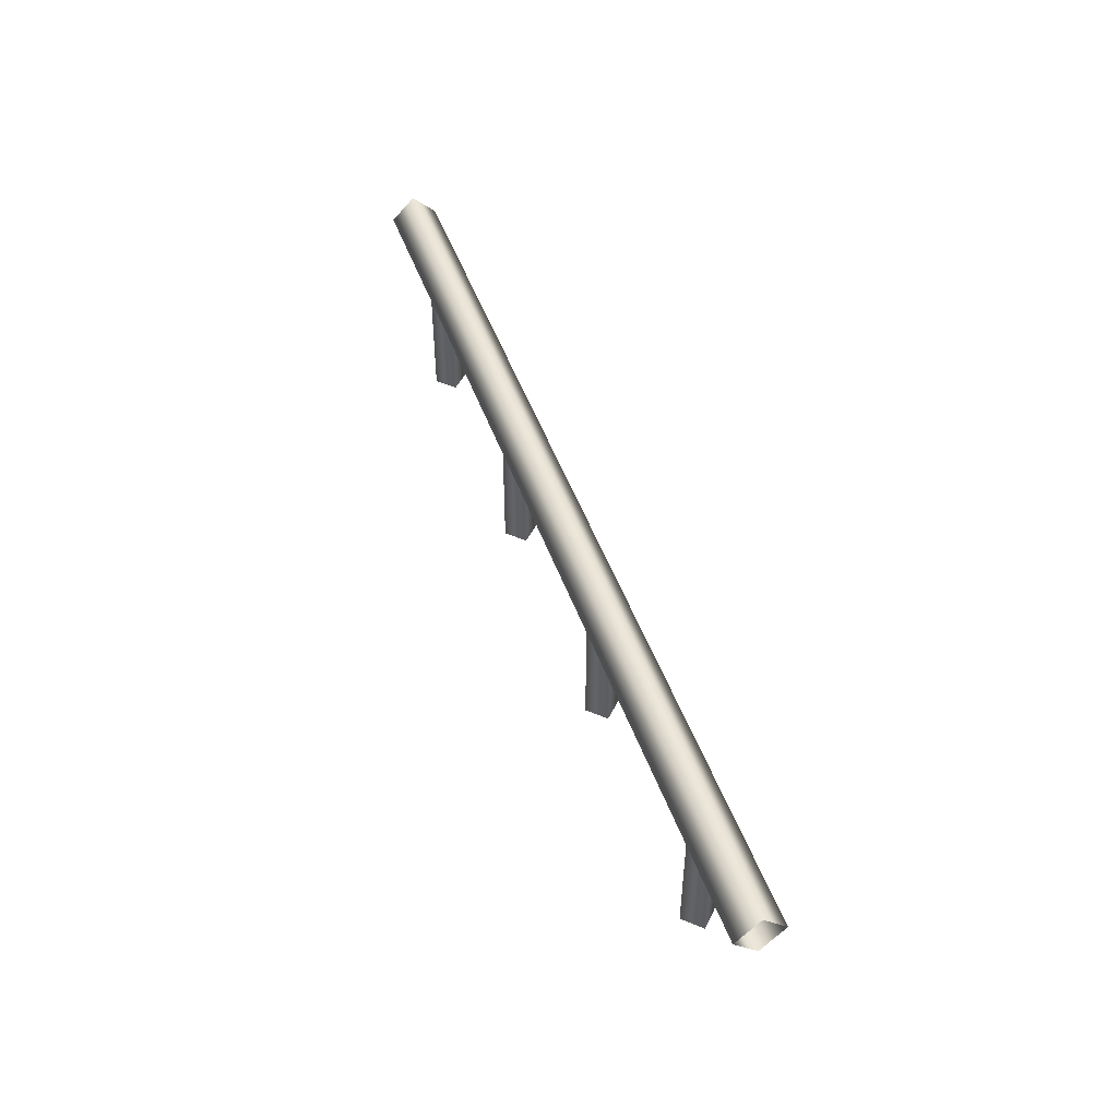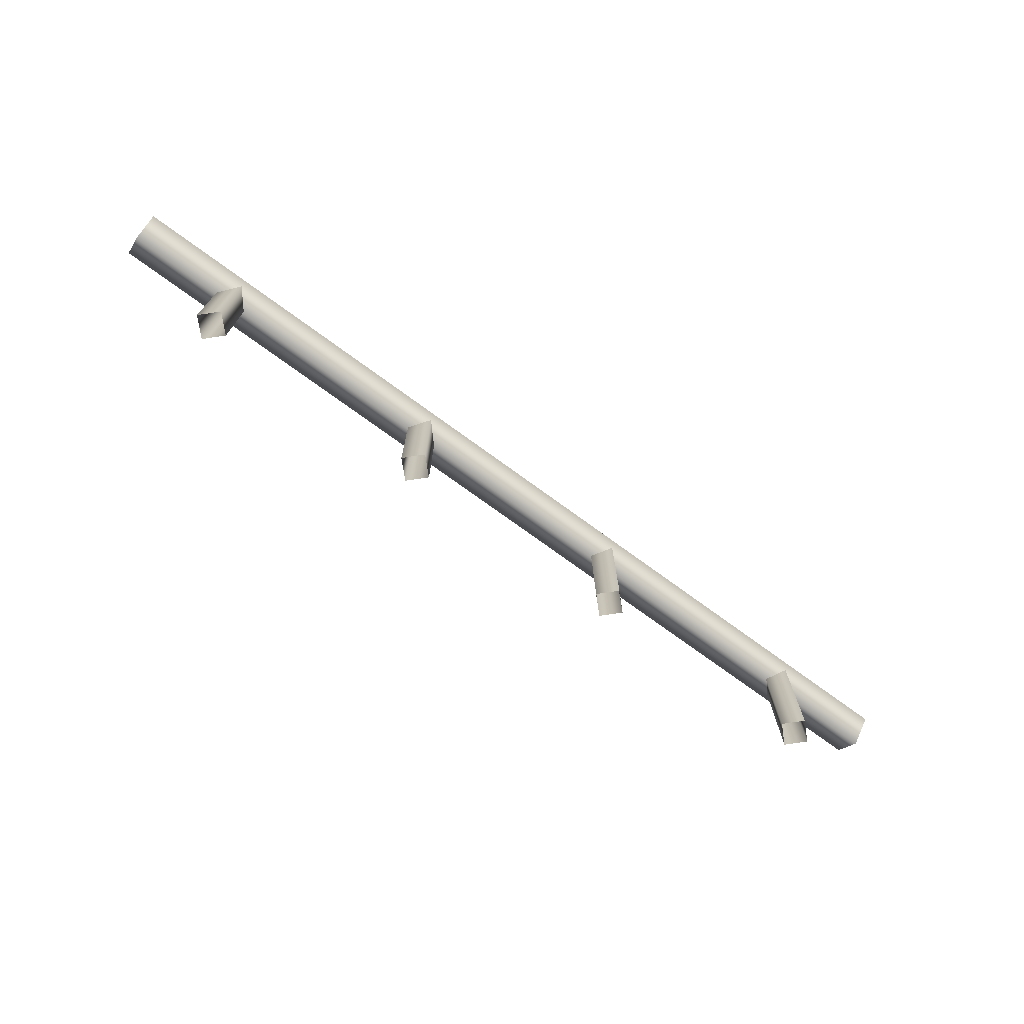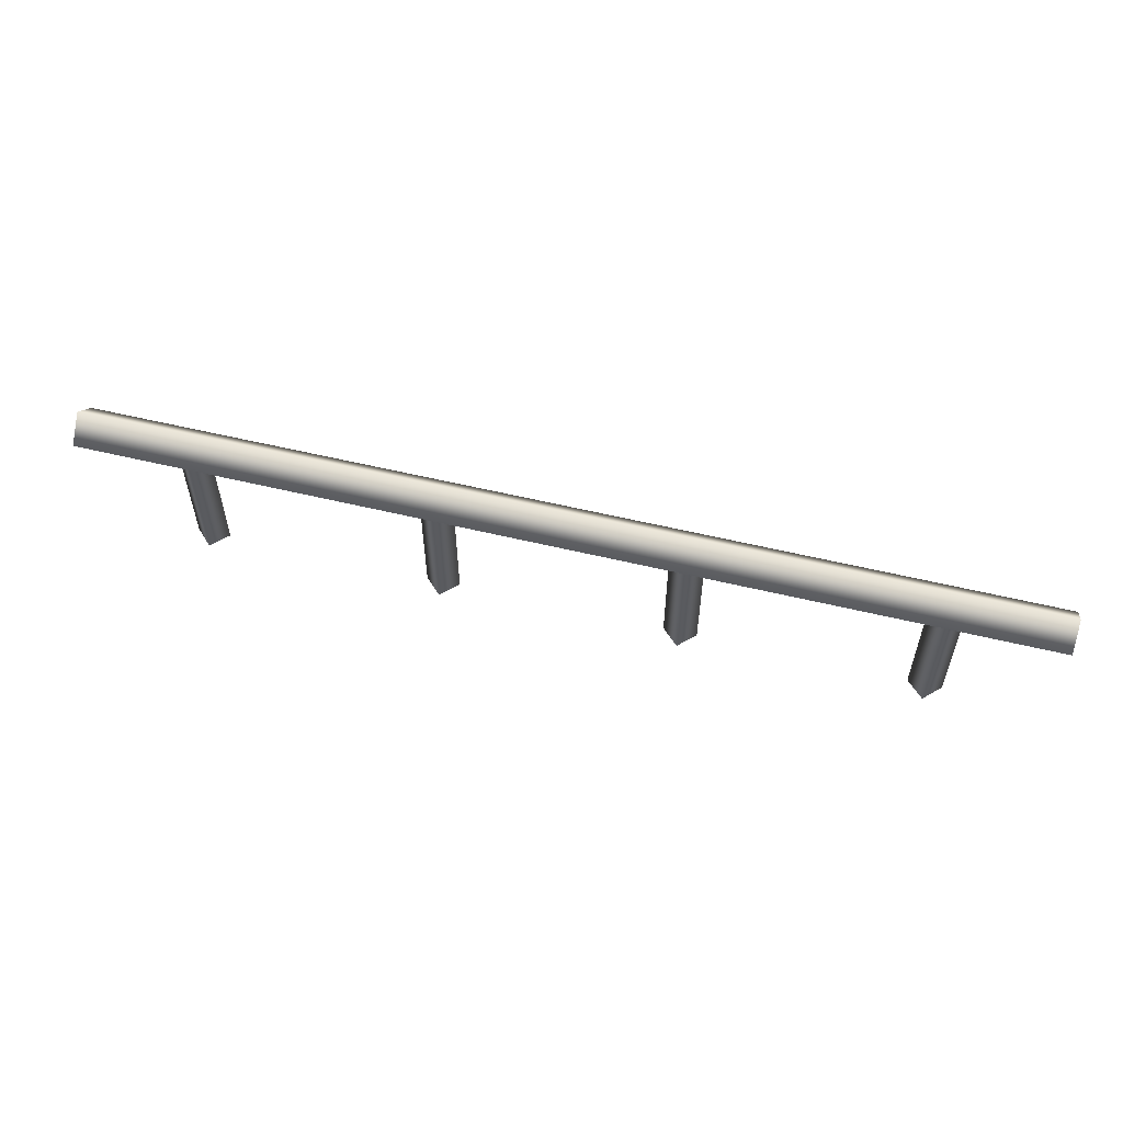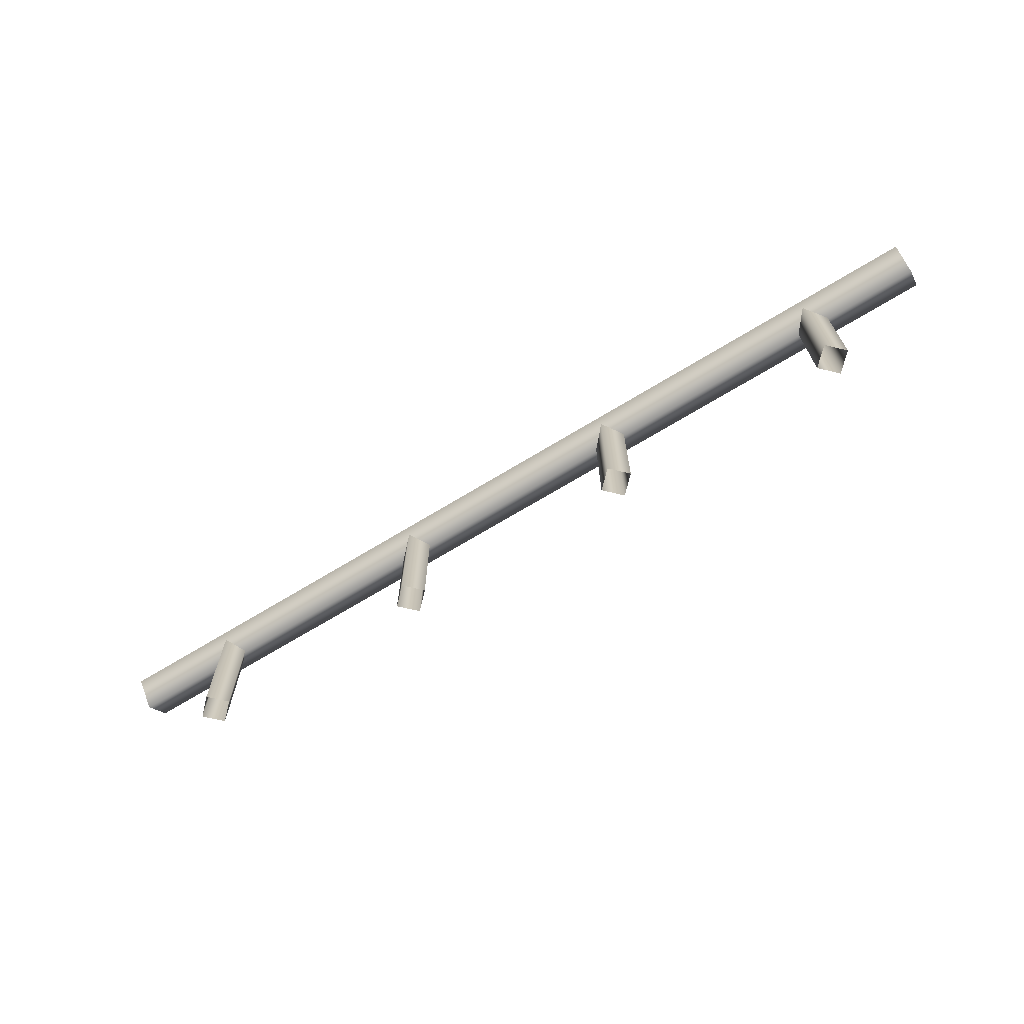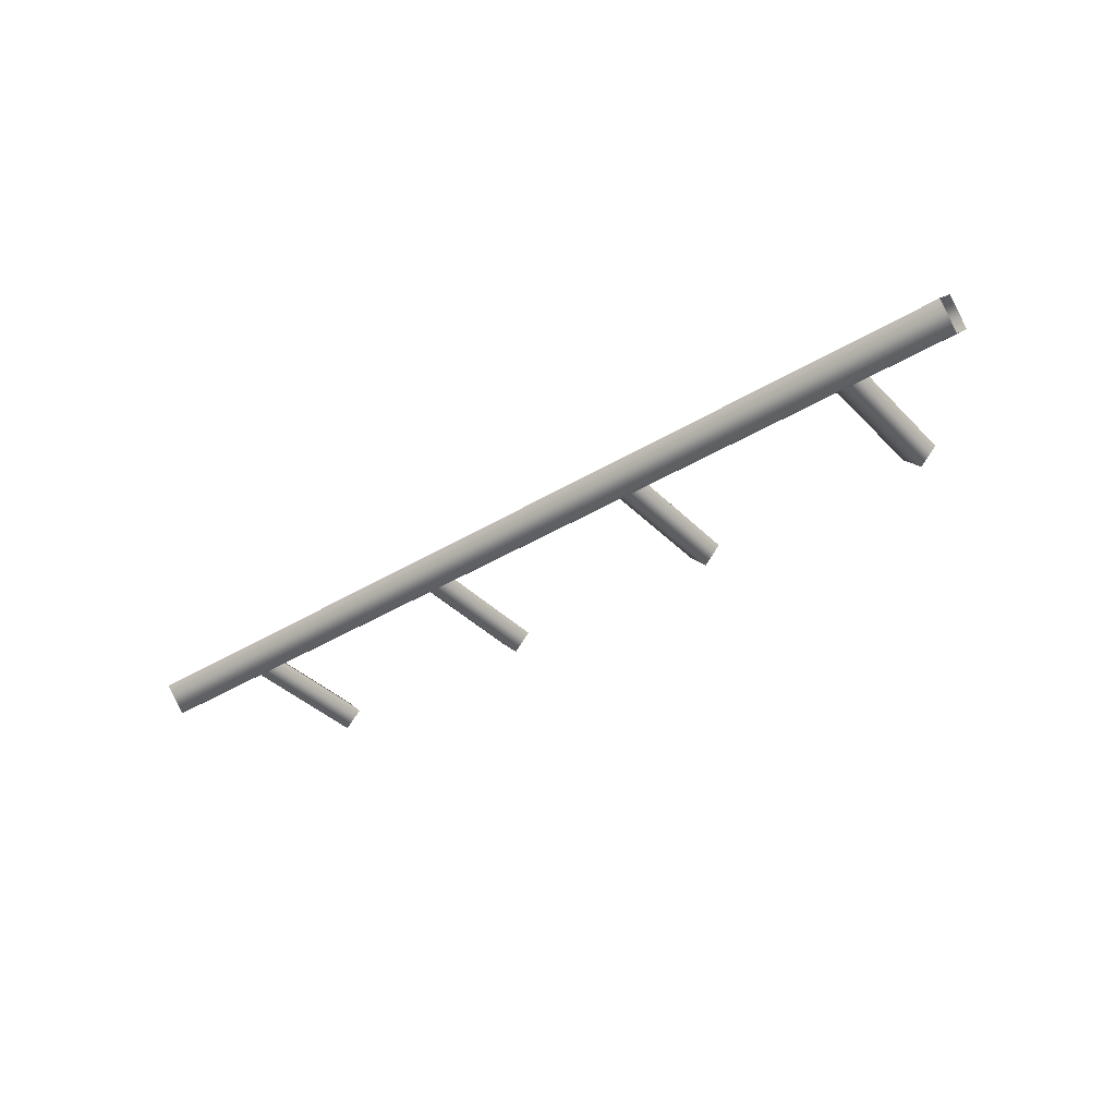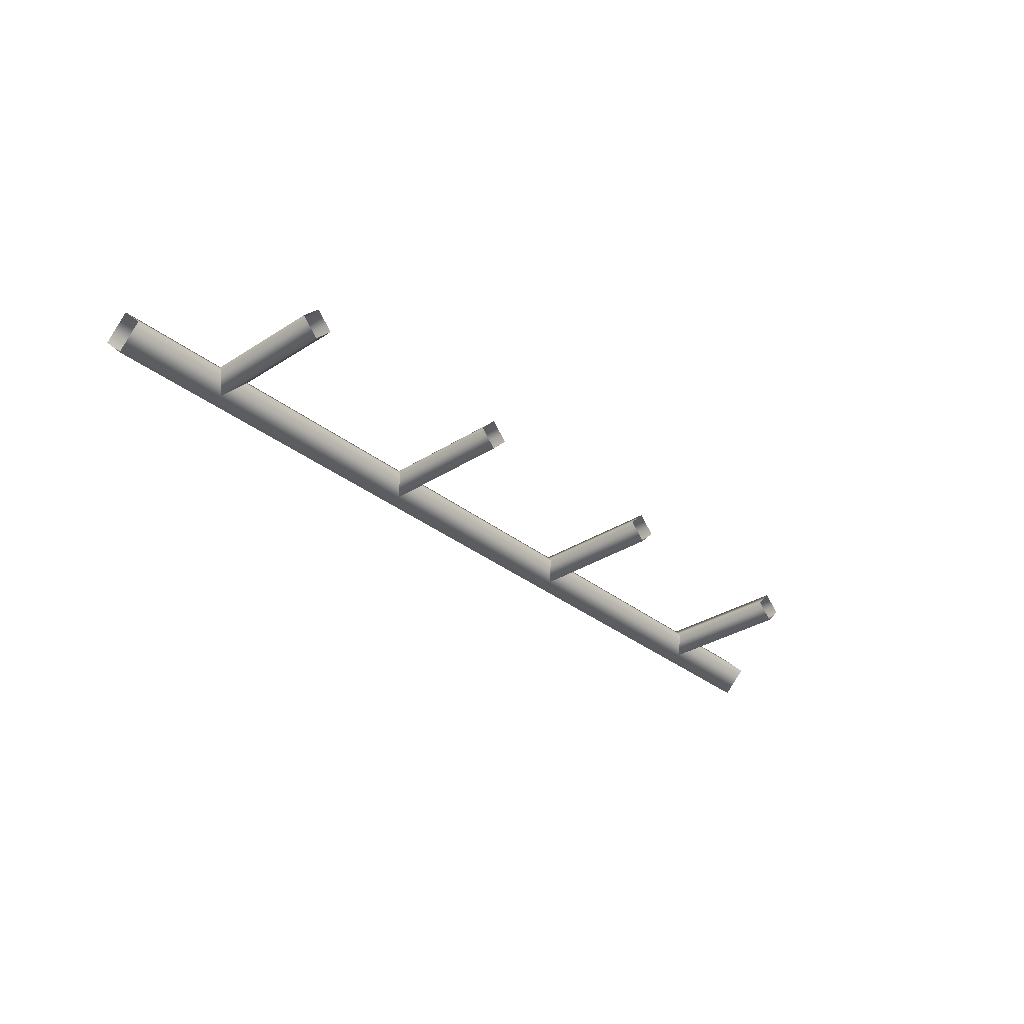
<metadata>
{"format":"obj","ext":"obj","renderer":"f3d","projection":"perspective","resolution":1024,"background":"white","views":[{"elev":48.3,"azim":70.6,"up":"+Z"},{"elev":-72.7,"azim":143.7,"up":"+Z"},{"elev":57.0,"azim":14.1,"up":"+Z"},{"elev":-68.6,"azim":-148.5,"up":"+Z"},{"elev":-37.6,"azim":38.2,"up":"+Y"},{"elev":-32.3,"azim":132.0,"up":"+Y"}]}
</metadata>
<code>
g Bg_Uptown_OBJ_Fence_05
v 1 0.0495 0.1255
v -1 0.0495 0.1255
v -1 -7.629e-08 0.07601
v 1 2.289e-07 0.07601
v -1 -7.629e-08 0.07601
v -1 -0.0495 0.1255
v 1 -0.0495 0.1255
v 1 2.289e-07 0.07601
v -1 -7.629e-08 0.175
v 1 2.289e-07 0.175
v 1 -0.0495 0.1255
v -1 -0.0495 0.1255
v 1 2.289e-07 0.175
v -1 -7.629e-08 0.175
v -1 0.0495 0.1255
v 1 0.0495 0.1255
v 0.217 0.002388 0.125
v 0.2523 -0.03297 0.125
v 0.2523 -0.03297 -0.175
v 0.217 0.002388 -0.175
v 0.2523 0.03774 -0.175
v 0.2877 0.002388 -0.175
v 0.2877 0.002388 0.125
v 0.2523 0.03774 0.125
v 0.2877 0.002388 0.125
v 0.2877 0.002388 -0.175
v 0.2523 -0.03297 -0.175
v 0.2523 -0.03297 0.125
v 0.217 0.002388 0.125
v 0.217 0.002388 -0.175
v 0.2523 0.03774 -0.175
v 0.2523 0.03774 0.125
v 0.7254 0.002388 0.125
v 0.7608 -0.03297 0.125
v 0.7608 -0.03297 -0.175
v 0.7254 0.002388 -0.175
v 0.7608 0.03774 -0.175
v 0.7961 0.002388 -0.175
v 0.7961 0.002388 0.125
v 0.7608 0.03774 0.125
v 0.7961 0.002388 0.125
v 0.7961 0.002388 -0.175
v 0.7608 -0.03297 -0.175
v 0.7608 -0.03297 0.125
v 0.7254 0.002388 0.125
v 0.7254 0.002388 -0.175
v 0.7608 0.03774 -0.175
v 0.7608 0.03774 0.125
v -0.2915 0.002388 0.125
v -0.2562 -0.03297 0.125
v -0.2562 -0.03297 -0.175
v -0.2915 0.002388 -0.175
v -0.2562 0.03774 -0.175
v -0.2208 0.002388 -0.175
v -0.2208 0.002388 0.125
v -0.2562 0.03774 0.125
v -0.2208 0.002388 0.125
v -0.2208 0.002388 -0.175
v -0.2562 -0.03297 -0.175
v -0.2562 -0.03297 0.125
v -0.2915 0.002388 0.125
v -0.2915 0.002388 -0.175
v -0.2562 0.03774 -0.175
v -0.2562 0.03774 0.125
v -0.8 0.002388 0.125
v -0.7646 -0.03297 0.125
v -0.7646 -0.03297 -0.175
v -0.8 0.002388 -0.175
v -0.7646 0.03774 -0.175
v -0.7293 0.002388 -0.175
v -0.7293 0.002388 0.125
v -0.7646 0.03774 0.125
v -0.7293 0.002388 0.125
v -0.7293 0.002388 -0.175
v -0.7646 -0.03297 -0.175
v -0.7646 -0.03297 0.125
v -0.8 0.002388 0.125
v -0.8 0.002388 -0.175
v -0.7646 0.03774 -0.175
v -0.7646 0.03774 0.125
g Bg_Uptown_OBJ_Fence_05_0
f 3 2 1
f 4 3 1
f 7 6 5
f 8 7 5
f 11 10 9
f 12 11 9
f 15 14 13
f 16 15 13
f 19 18 17
f 20 19 17
f 23 22 21
f 24 23 21
f 27 26 25
f 28 27 25
f 31 30 29
f 32 31 29
f 35 34 33
f 36 35 33
f 39 38 37
f 40 39 37
f 43 42 41
f 44 43 41
f 47 46 45
f 48 47 45
f 51 50 49
f 52 51 49
f 55 54 53
f 56 55 53
f 59 58 57
f 60 59 57
f 63 62 61
f 64 63 61
f 67 66 65
f 68 67 65
f 71 70 69
f 72 71 69
f 75 74 73
f 76 75 73
f 79 78 77
f 80 79 77

</code>
